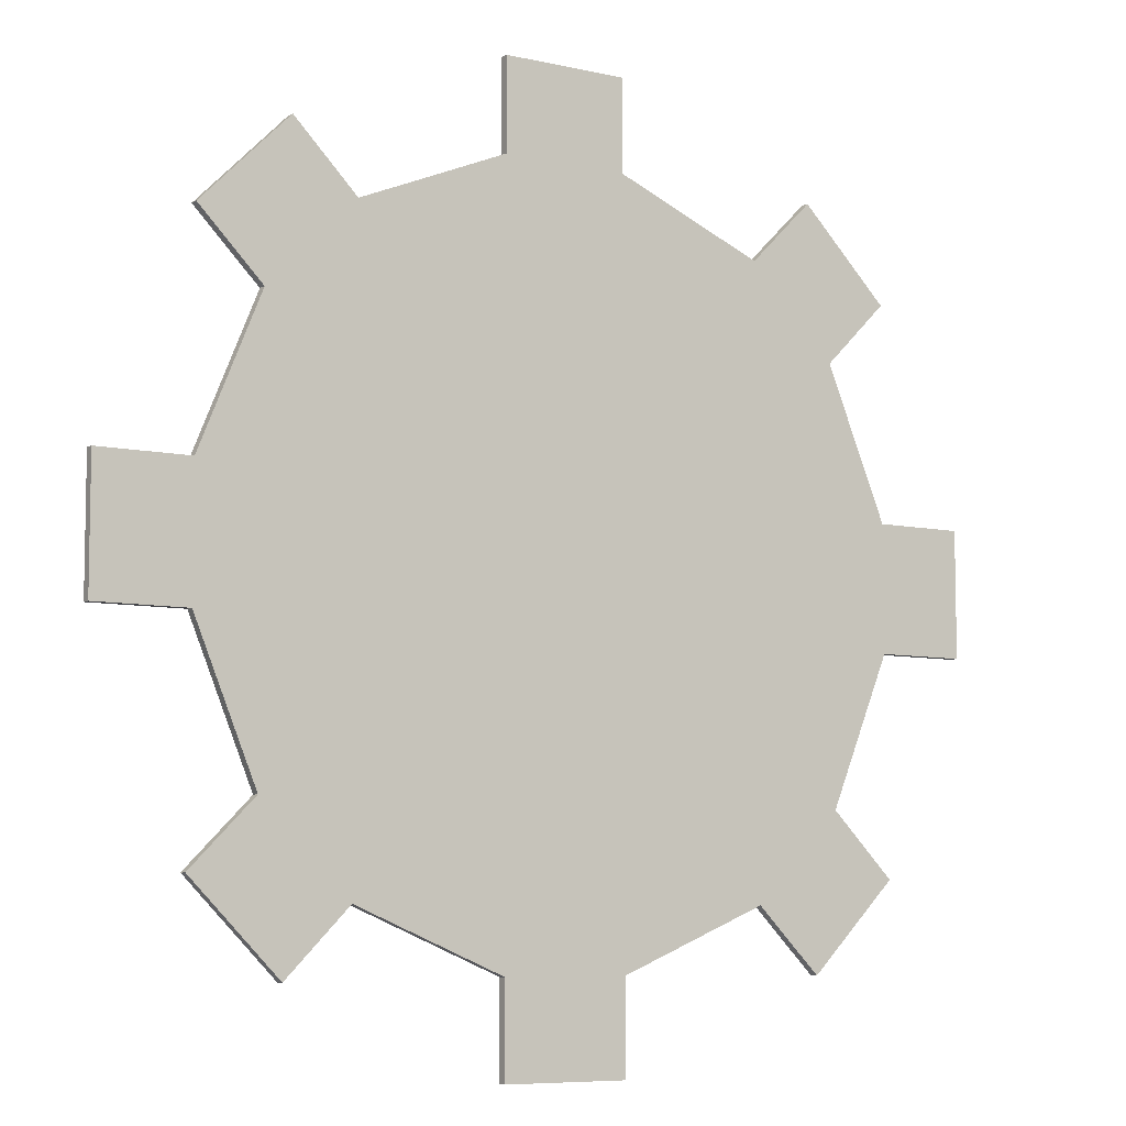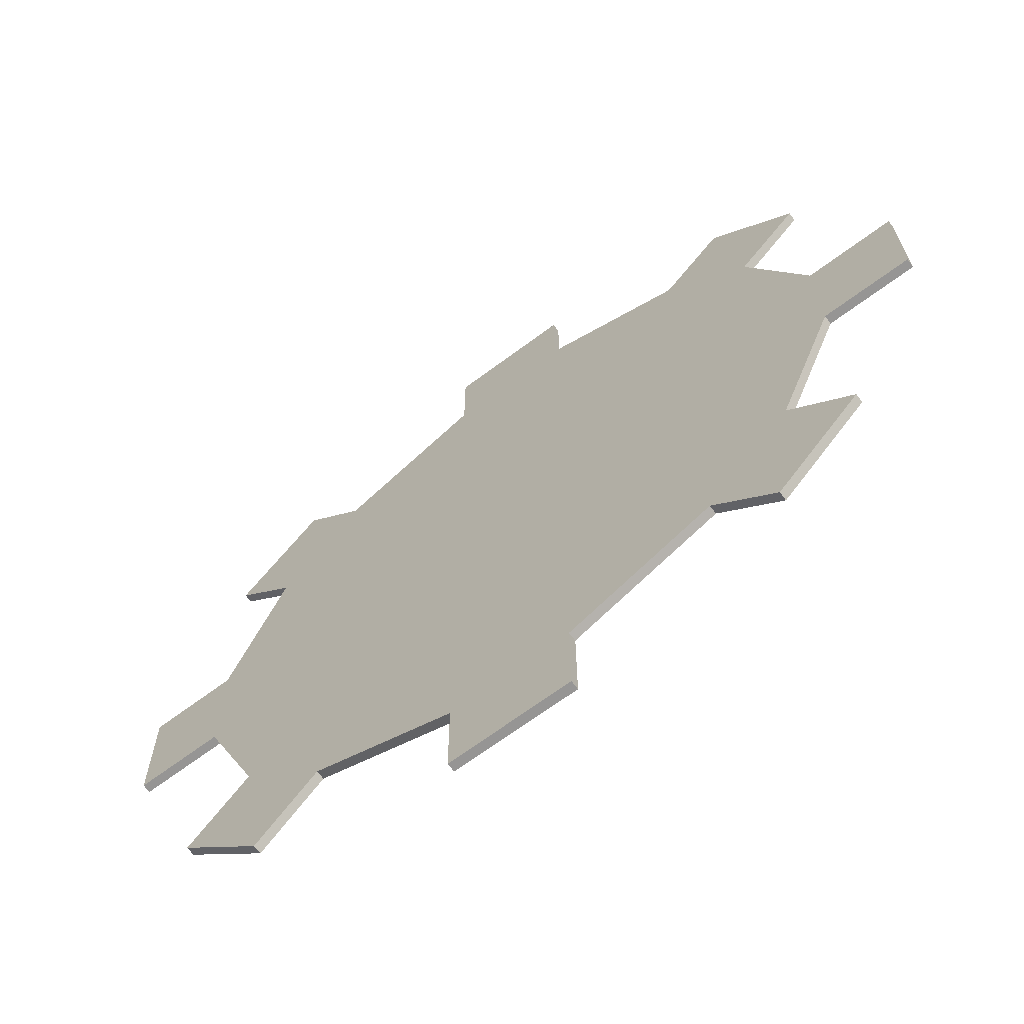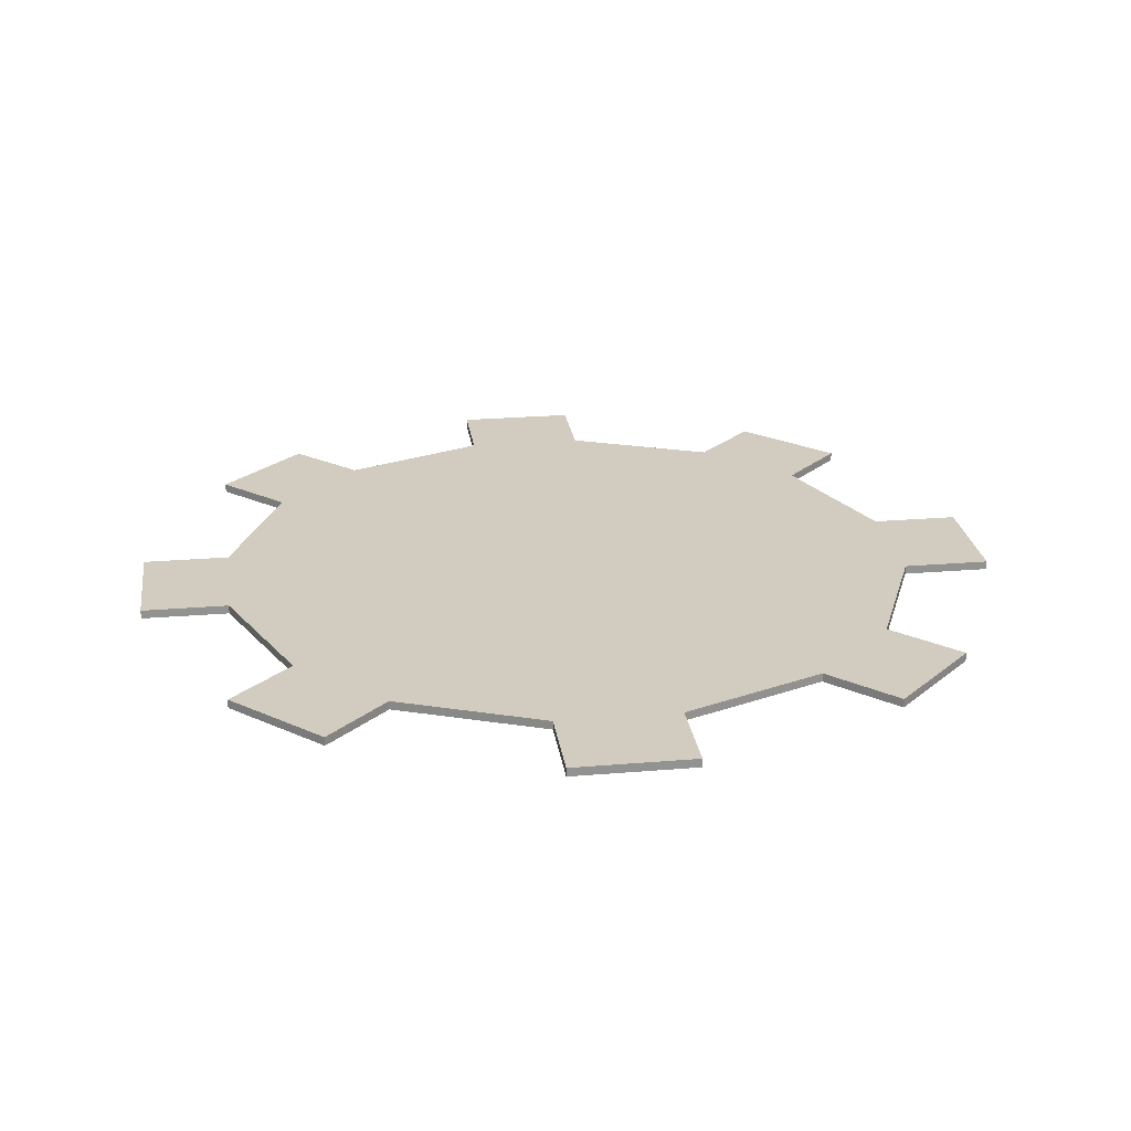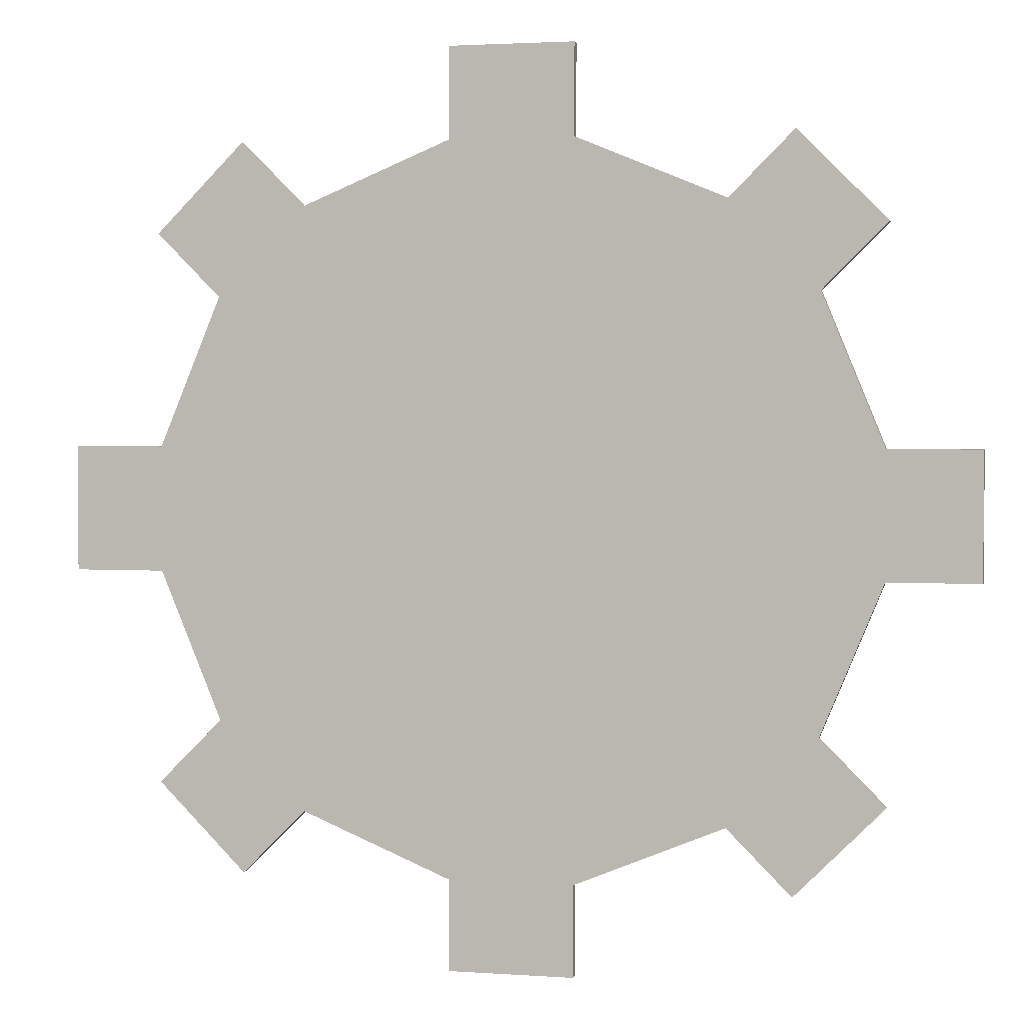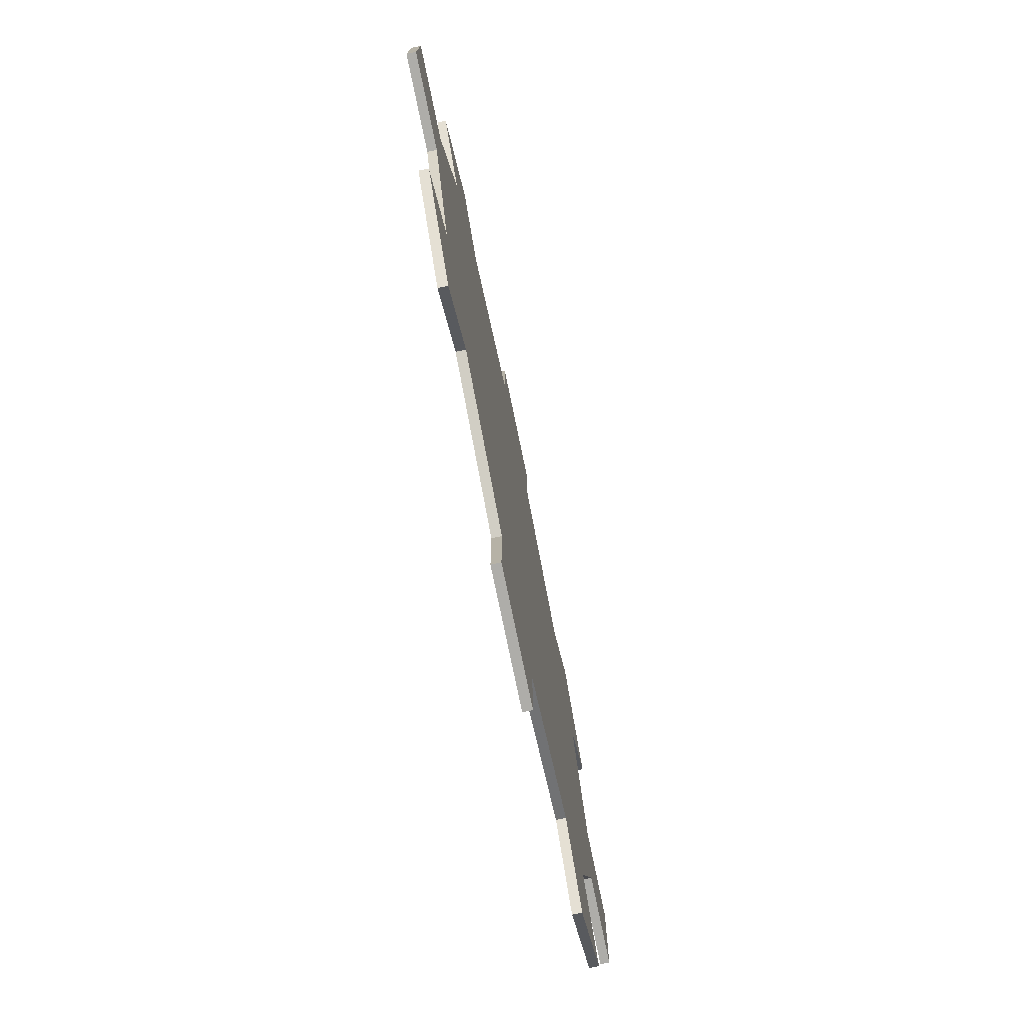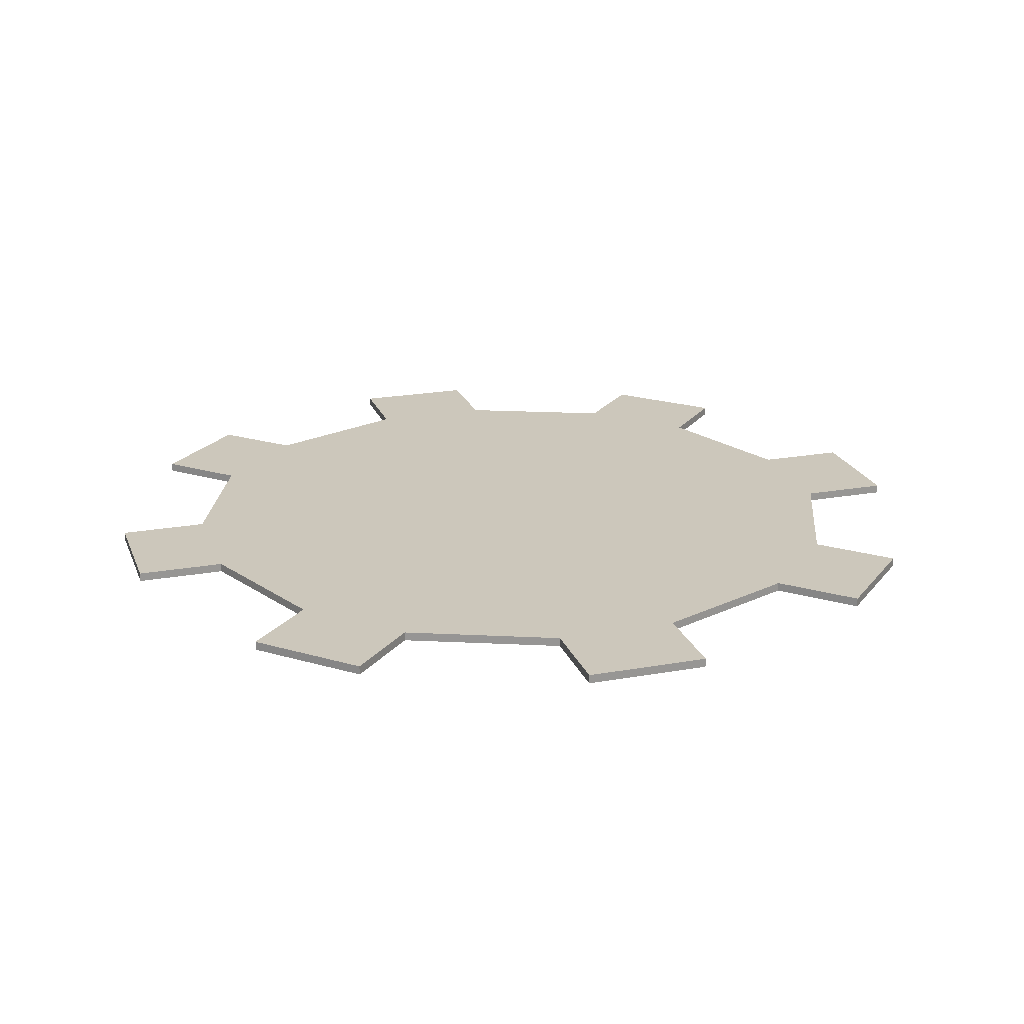
<metadata>
{"format":"obj","ext":"obj","renderer":"f3d","projection":"perspective","resolution":1024,"background":"white","views":[{"elev":-7.4,"azim":146.9,"up":"+Z"},{"elev":-67.4,"azim":-143.2,"up":"+Z"},{"elev":24.1,"azim":37.1,"up":"+Y"},{"elev":2.1,"azim":14.0,"up":"+Z"},{"elev":-77.1,"azim":-78.3,"up":"+Z"},{"elev":21.7,"azim":162.5,"up":"+Y"}]}
</metadata>
<code>
o Cylinder.001_Cylinder.000
v -0.06822 -0.00486 -0.393
v 0.06753 -0.00486 -0.3931
v 0.2297 -0.00486 -0.3261
v 0.3257 -0.00486 -0.2302
v 0.393 -0.00486 -0.06822
v 0.3931 -0.00486 0.06753
v 0.3261 -0.00486 0.2297
v 0.2302 -0.00486 0.3257
v 0.06822 -0.00486 0.393
v -0.06753 -0.00486 0.3931
v -0.2297 -0.00486 0.3261
v -0.3257 -0.00486 0.2302
v -0.393 -0.00486 0.06822
v -0.3931 -0.00486 -0.06753
v -0.3261 -0.00486 -0.2297
v -0.2302 -0.00486 -0.3257
v -0.3957 -0.00486 -0.2991
v -0.2998 -0.00486 -0.3952
v -0.4913 -0.00486 0.0683
v -0.4914 -0.00486 -0.06745
v -0.2991 -0.00486 0.3957
v -0.3952 -0.00486 0.2998
v 0.0683 -0.00486 0.4913
v -0.06745 -0.00486 0.4914
v 0.3957 -0.00486 0.2991
v 0.2998 -0.00486 0.3952
v 0.4913 -0.00486 -0.0683
v 0.4914 -0.00486 0.06745
v 0.2991 -0.00486 -0.3957
v 0.3952 -0.00486 -0.2998
v 0.06745 -0.00486 -0.4914
v -0.0683 -0.00486 -0.4913
v 0.06753 0.004858 -0.3931
v 0.2297 0.004858 -0.3261
v 0.3257 0.004858 -0.2302
v 0.393 0.004858 -0.06822
v 0.3931 0.004858 0.06753
v 0.3261 0.004858 0.2297
v 0.2302 0.004858 0.3257
v 0.06822 0.004858 0.393
v -0.06753 0.004858 0.3931
v -0.2297 0.004858 0.3261
v -0.3257 0.004858 0.2302
v -0.393 0.004858 0.06822
v -0.3931 0.004858 -0.06753
v -0.3261 0.004858 -0.2297
v -0.2302 0.004858 -0.3257
v -0.06822 0.004858 -0.393
v -0.3957 0.004858 -0.2991
v -0.2998 0.004858 -0.3952
v -0.4913 0.004858 0.0683
v -0.4914 0.004858 -0.06745
v -0.2991 0.004858 0.3957
v -0.3952 0.004858 0.2998
v 0.0683 0.004858 0.4913
v -0.06745 0.004858 0.4914
v 0.3957 0.004858 0.2991
v 0.2998 0.004858 0.3952
v 0.4913 0.004858 -0.0683
v 0.4914 0.004858 0.06745
v 0.2991 0.004858 -0.3957
v 0.3952 0.004858 -0.2998
v -0.0683 0.004858 -0.4913
v 0.06745 0.004858 -0.4914
f 13 19 20 14
f 15 17 18 16
f 11 21 22 12
f 9 23 24 10
f 7 25 26 8
f 5 27 28 6
f 3 29 30 4
f 1 32 31 2
f 2 3 4 5 6 7 8 9 10 11 12 13 14 15 16 1
f 44 45 52 51
f 46 47 50 49
f 42 43 54 53
f 40 41 56 55
f 38 39 58 57
f 36 37 60 59
f 34 35 62 61
f 48 33 64 63
f 33 48 47 46 45 44 43 42 41 40 39 38 37 36 35 34
f 7 6 37 38
f 31 32 63 64
f 21 11 42 53
f 9 8 39 40
f 32 1 48 63
f 24 23 55 56
f 11 10 41 42
f 2 31 64 33
f 10 24 56 41
f 13 12 43 44
f 23 9 40 55
f 15 14 45 46
f 26 25 57 58
f 1 16 47 48
f 8 26 58 39
f 18 17 49 50
f 25 7 38 57
f 16 18 50 47
f 28 27 59 60
f 17 15 46 49
f 6 28 60 37
f 20 19 51 52
f 27 5 36 59
f 14 20 52 45
f 30 29 61 62
f 19 13 44 51
f 3 2 33 34
f 4 30 62 35
f 22 21 53 54
f 5 4 35 36
f 29 3 34 61
f 12 22 54 43

</code>
